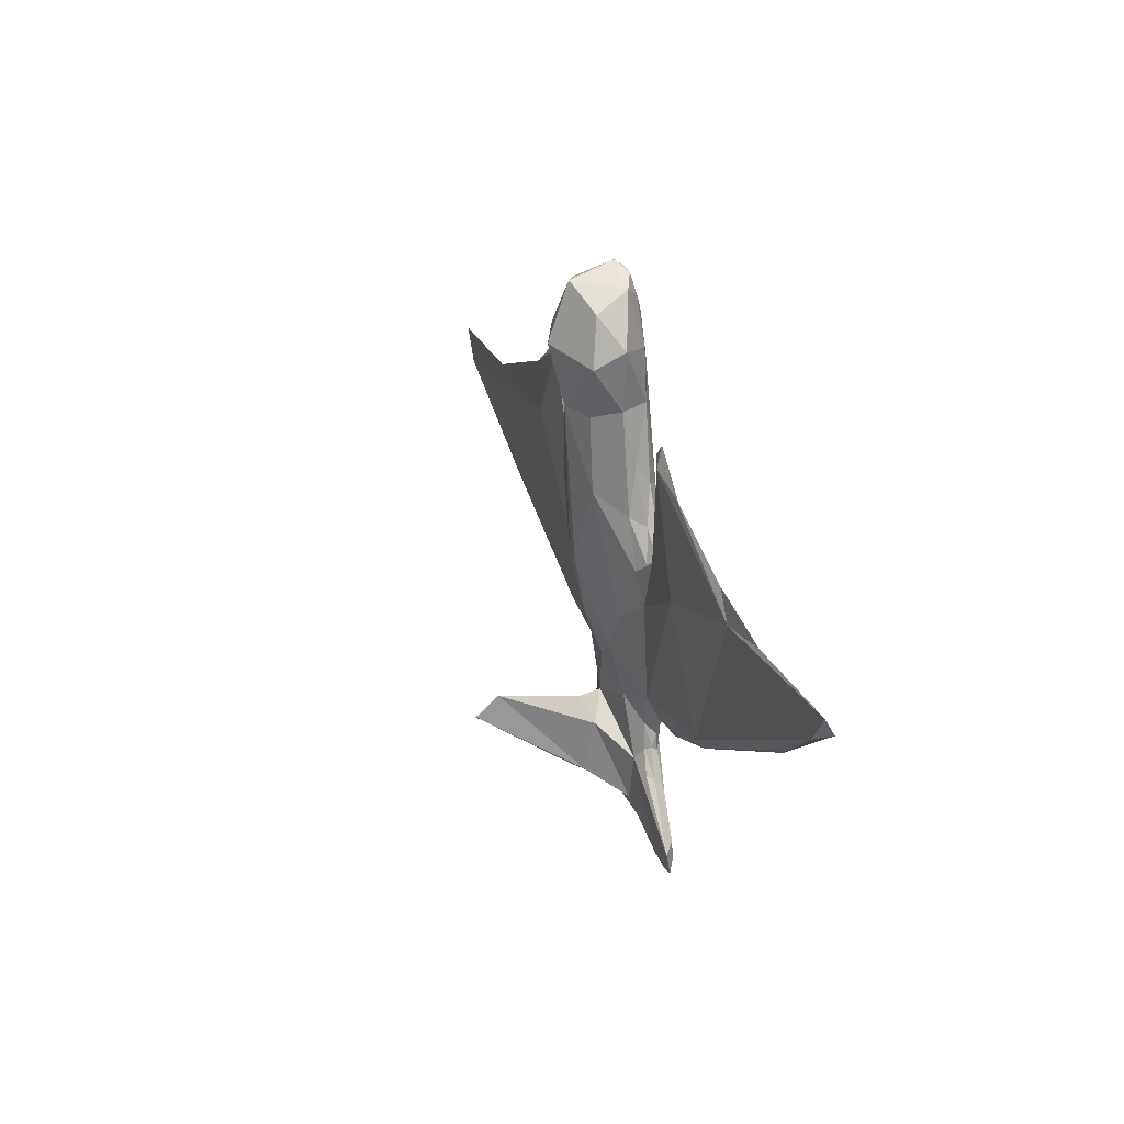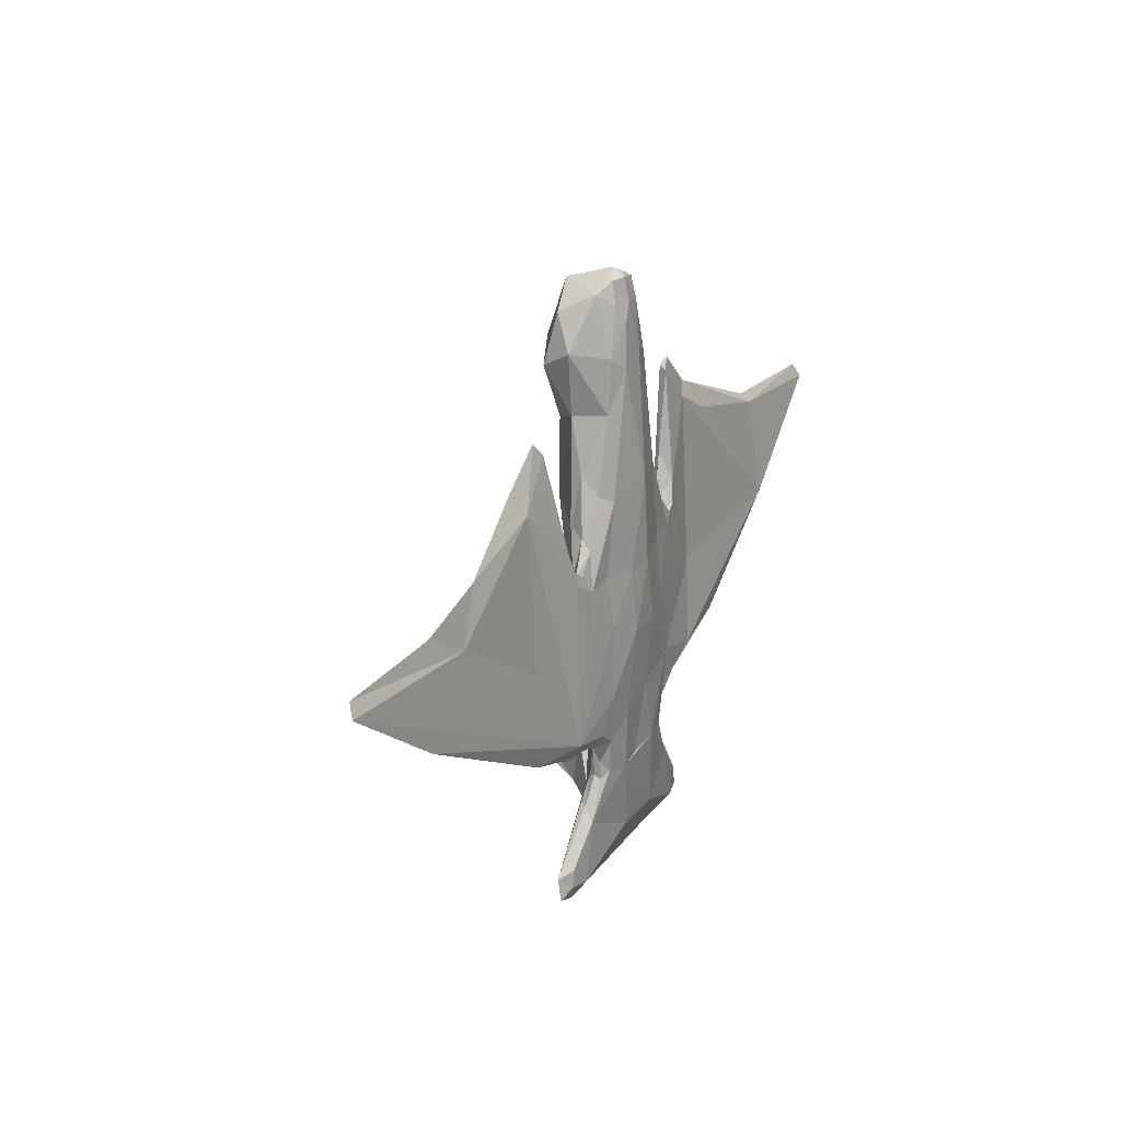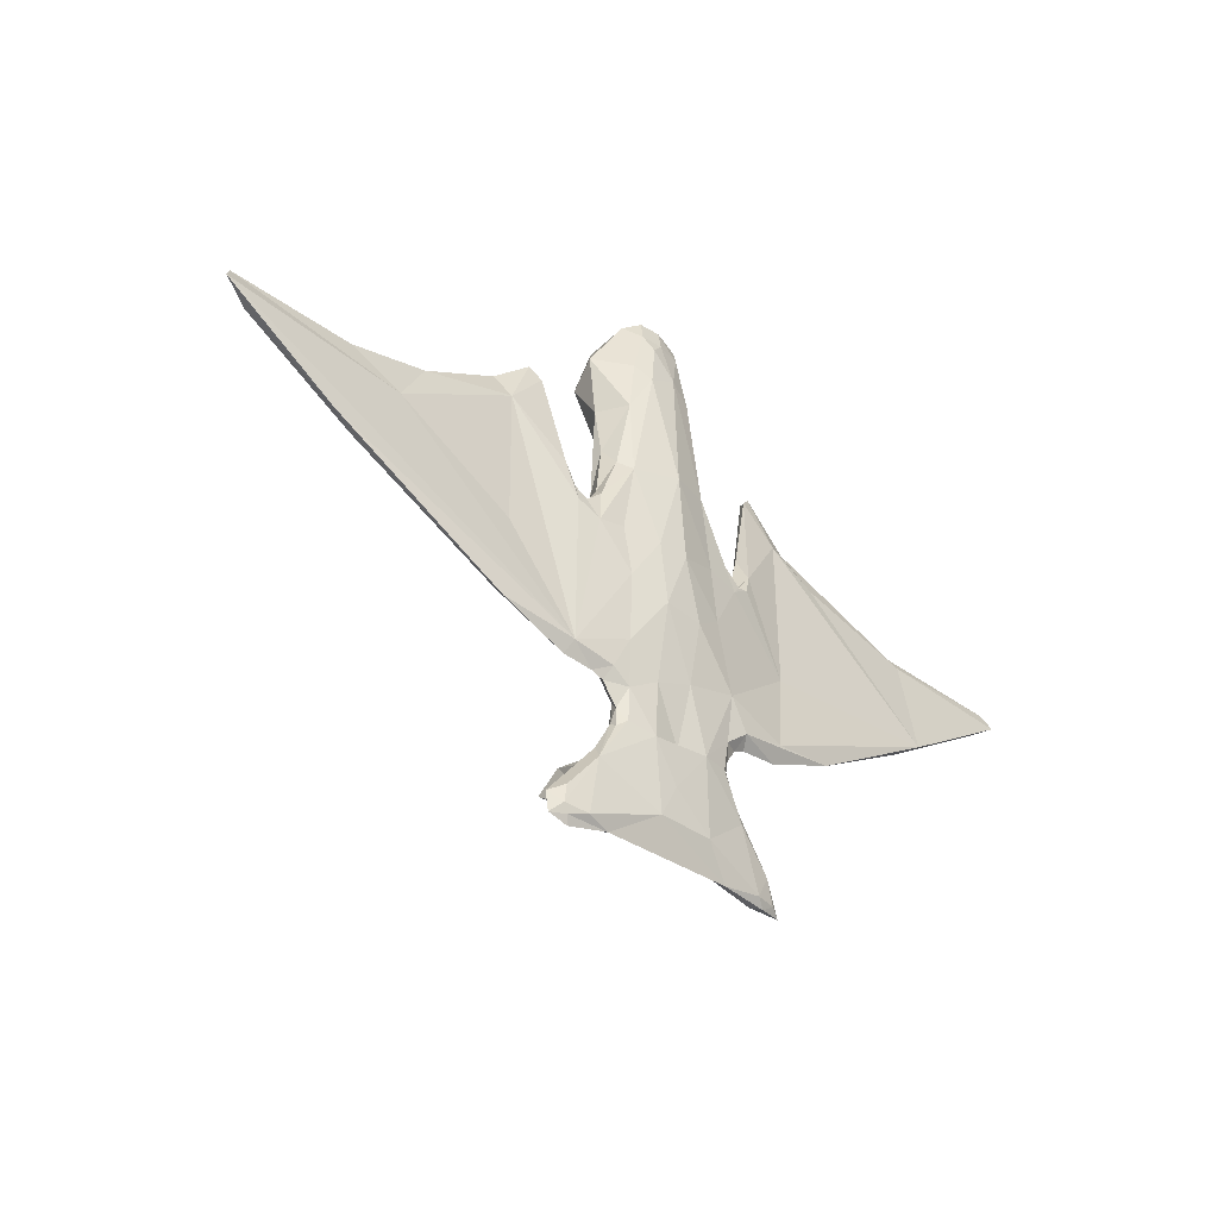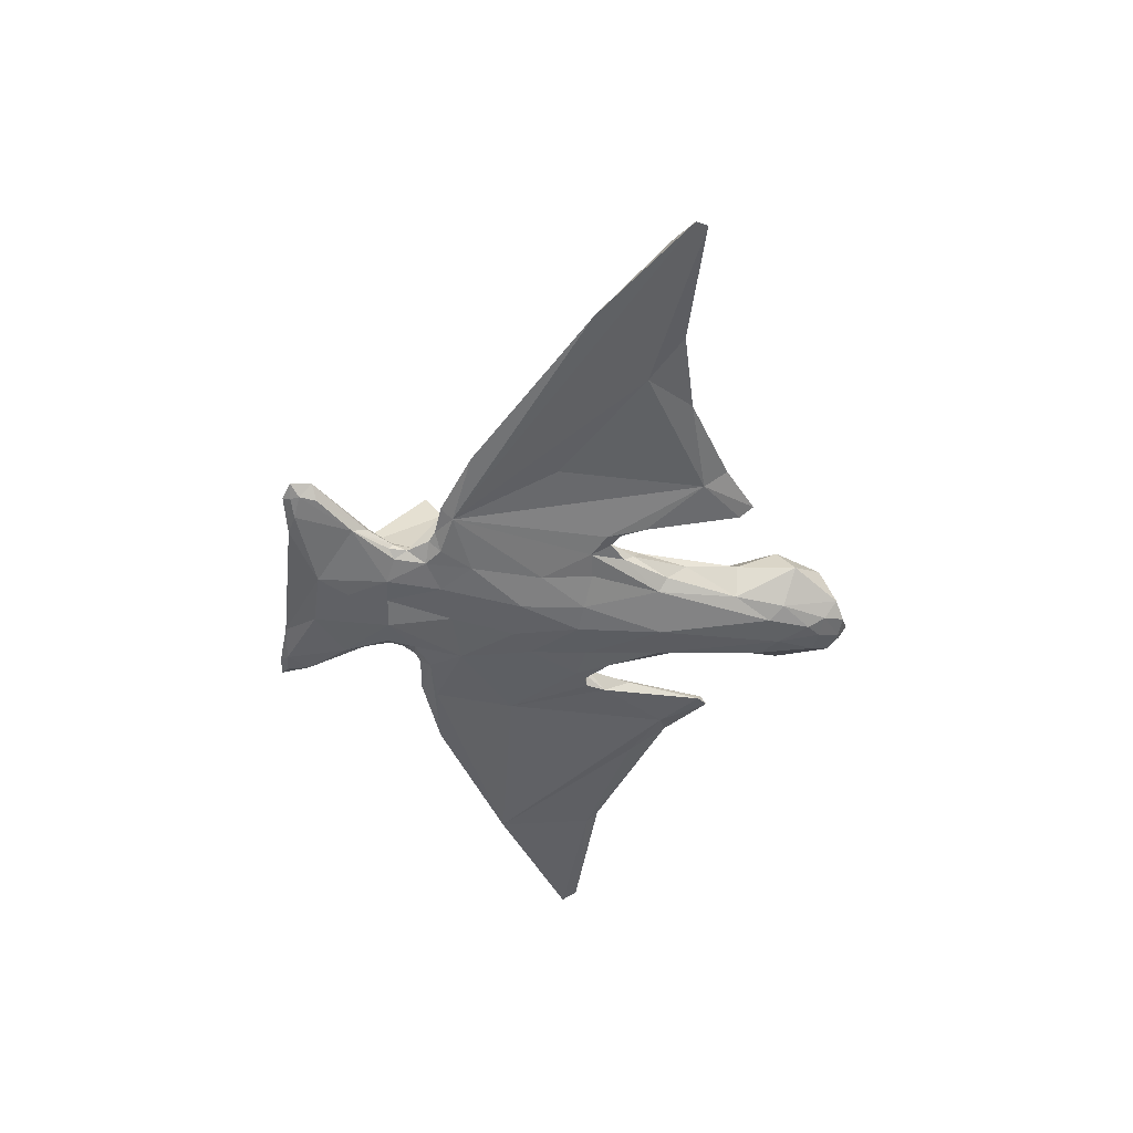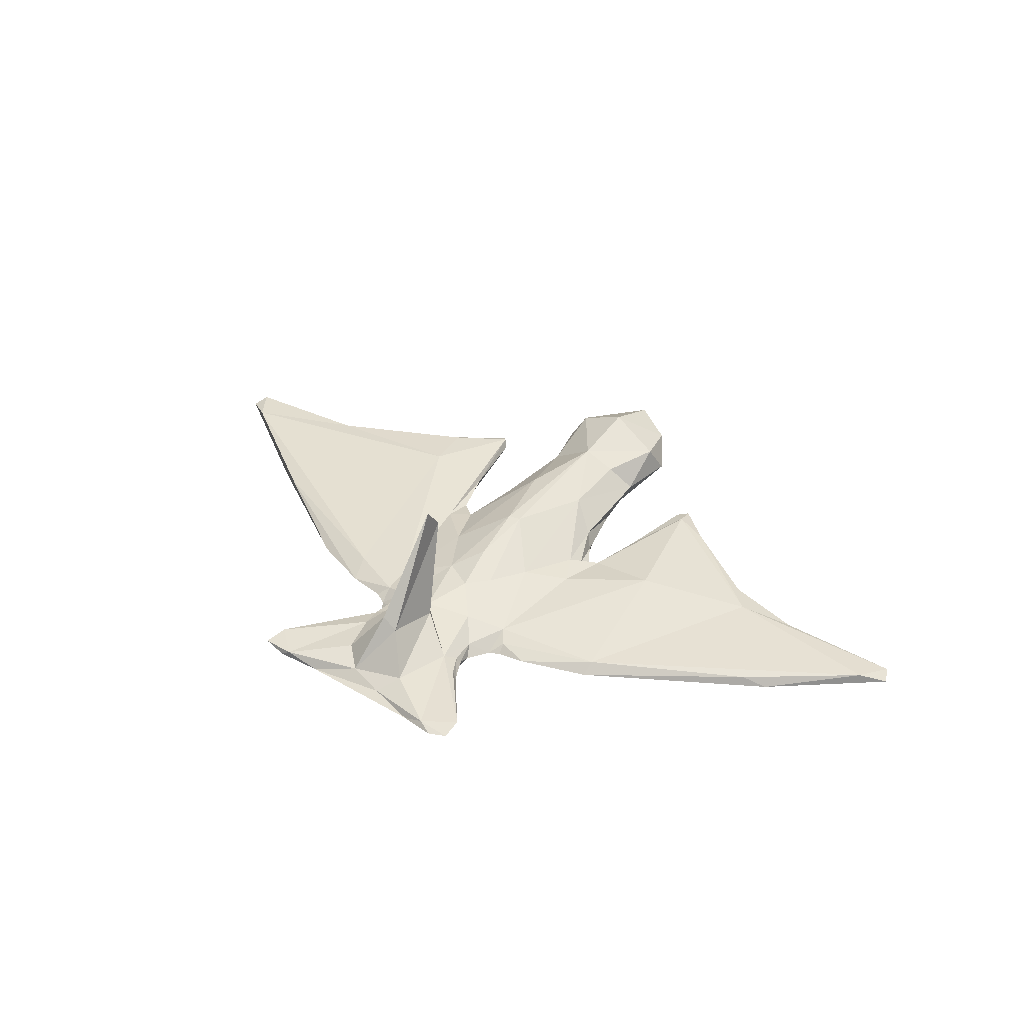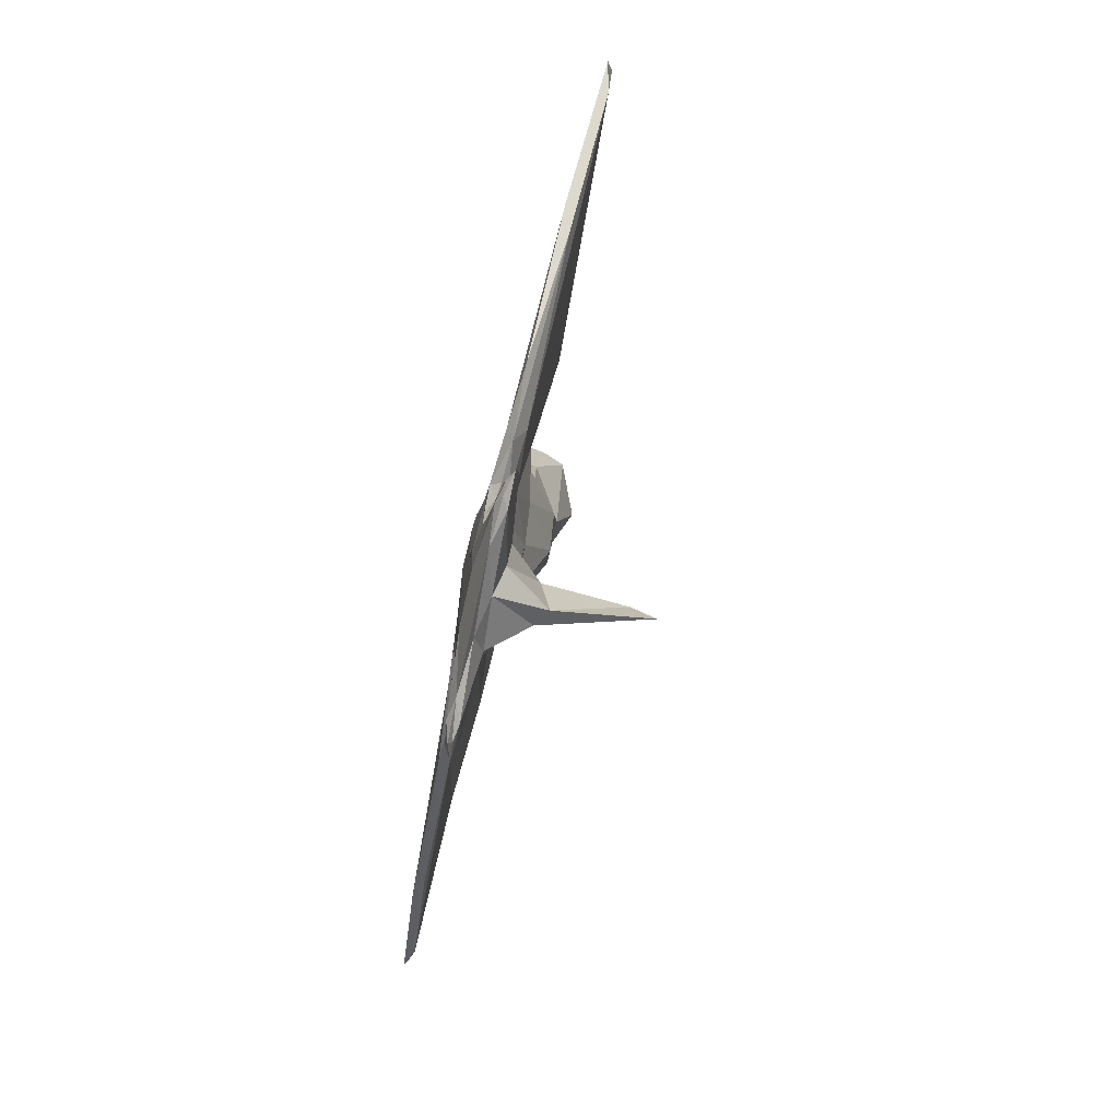
<metadata>
{"format":"obj","ext":"obj","renderer":"f3d","projection":"perspective","resolution":1024,"background":"white","views":[{"elev":26.5,"azim":-109.7,"up":"+Z"},{"elev":23.5,"azim":-62.8,"up":"+Z"},{"elev":-36.0,"azim":-43.5,"up":"+Z"},{"elev":-49.7,"azim":-97.3,"up":"+Y"},{"elev":36.5,"azim":-143.5,"up":"+Y"},{"elev":-77.2,"azim":77.3,"up":"+Z"}]}
</metadata>
<code>
o Cylinder
v -13.76 0.6247 1.268
v 0.08053 -0.0491 9.303
v 2.424 1.193 1.439
v -0.01915 2.483 9.992
v 0.01605 3.299 7.592
v 5.265 -0.4726 -6.584
v 3.387 -0.6351 -7.031
v 1.38 -0.6539 -12.08
v -3.763 -0.1058 -0.2216
v -1.47 0.3548 -12
v 0.208 2.36 -10.95
v -0.4466 1.911 -10.96
v -2.591 0.9759 1.183
v 1.023 1.186 -5.011
v 2.06 2.418 7.645
v 3.946 0.5399 -0.1136
v 5.399 1.088 5.144
v 7.545 1.051 3.843
v 4.564 0.6752 1.8
v 4.573 0.05836 0.6854
v 5.19 -0.1575 -7.268
v 13.51 0.5362 1.114
v 3.765 -0.1799 -0.2914
v 0.5087 -0.7728 -6.386
v 0.9264 -0.8794 -3.666
v -2.282 -0.7036 -5.801
v -2.083 -0.6133 -2.873
v -2.972 -0.62 -7.15
v -4.839 -0.1764 -7.339
v -11.82 0.3411 0.1063
v -3.321 -0.3101 -0.971
v 0.4608 -0.2988 7.605
v -1.312 0.6327 9.845
v -3.664 0.2049 -0.3267
v -3.036 -0.06386 0.4581
v 3.454 0.03566 -0.06138
v 2.987 0.2446 0.741
v -13.75 0.3112 -2.767
v -7.251 1.052 4.08
v -3.327 0.5131 -0.5175
v -2.038 1.123 -3.294
v -3.612 0.7096 -2.115
v -0.04898 1.814 -3.853
v -0.314 1.17 -5.707
v -4.669 -0.2415 -12.33
v -2.649 -0.1137 -9.085
v 3.153 0.4066 -6.014
v 2.24 1.079 -2.926
v 0.5374 1.93 -8.521
v 1.071 2.271 1.774
v 3.108 0.755 -0.8079
v 3.28 0.4505 -0.3572
v 7.192 1.109 1.845
v 4.029 0.693 -1.317
v 3.2 0.1191 -7.072
v 2.39 0.03108 -8.022
v 2.325 0.381 -9.142
v 0.2747 0.9968 -7.742
v 3.925 0.07548 -13.39
v 2.075 0.5592 -10.06
v 2.075 0.4442 -7.262
v 18.73 0.6005 1.267
v 7.927 -0.2741 -6.201
v 5.516 0.2879 -6.218
v 17.87 0.6274 -0.04001
v 12.66 0.2743 -3.368
v 13.17 0.7884 1.558
v 3.772 0.2606 -0.4617
v 19.03 0.358 0.6757
v 3.62 -0.2313 -7.461
v 5.222 0.7488 4.994
v 6.638 0.6253 3.517
v 4.274 -0.09351 -0.1248
v 13.59 -0.1006 -2.809
v 5.662 0.923 5.439
v 8.629 0.5925 2.426
v 5.988 -0.02015 -3.277
v 2.445 -0.6102 -7.779
v 3.09 -0.2998 -7.735
v 2.117 -0.6097 -2.852
v 3.41 -0.2808 -0.6997
v 2.047 -0.4356 -0.4865
v 0.1421 -0.7902 2.442
v 0.3552 -0.8572 -1.044
v -0.03454 -0.6195 -9.168
v -1.028 -0.7418 -6.965
v -0.2038 -0.7151 -10.76
v 1.217 -0.7595 -8.969
v 2.696 -0.6592 -5.764
v 2.272 -0.5777 -8.961
v -0.6485 -0.9097 -3.542
v -1.761 -0.4184 2.081
v -0.8164 -0.7538 -0.9452
v -2.256 -0.3978 -0.7882
v -4.613 -0.4991 -6.816
v -2.258 -0.6361 -7.696
v -1.17 -0.758 -9.216
v -14.7 -0.01597 -2.421
v -19.03 0.3195 0.757
v -4.608 0.07478 1.097
v -7.575 -0.2416 -6.364
v -7.172 0.03977 -2.821
v -4.21 -0.1548 -0.4379
v -10.57 0.6817 2.078
v -6.738 0.5944 3.193
v -5.197 0.77 4.95
v -3.651 -0.255 -7.468
v 2.436 0.9678 7.96
v 0.2006 0.2091 10.2
v 0.5472 0.4731 10.35
v -1.342 -0.04591 7.496
v -0.7803 0.07837 9.398
v -0.4281 -0.2016 8.736
v 2.192 0.2115 3.164
v 1.039 0.1298 9.25
v 2.083 0.6404 5.489
v 2.173 1.256 5.272
v 2.495 1.572 7.053
v 1.248 0.4362 9.977
v 2.554 0.6605 2.273
v -1.674 2.003 9.136
v -0.6119 0.3081 10.24
v 0.09977 0.642 10.55
v 1.509 1.713 9.571
v -2.906 0.347 0.8676
v -2.379 0.6506 3.19
v -2.521 1.129 7.867
v -2.241 1.135 5.411
v -2.228 0.002681 2.381
v -1.588 -0.04436 5.415
v -0.7071 -0.3448 6.987
v 1.702 -0.3805 2.56
v 1.381 -0.07259 7.034
v 3.78 -0.01976 -0.2402
v 2.955 -0.06973 0.6696
v -18.77 0.5674 1.273
v -11.44 0.7647 0.989
v -7.632 0.1879 -5.841
v -5.319 1.02 4.97
v -5.653 0.9617 5.455
v -18.02 0.6285 0.1136
v -4.238 -0.0241 0.1504
v -5.79 1.198 4.594
v -4.591 0.7195 1.949
v -4.032 0.5868 -0.08537
v -6.863 0.9789 -0.2759
v -3.571 0.06543 -7.091
v -2.363 0.1234 -8.06
v -3.172 -0.2964 -7.668
v -1.16 1.205 -4.839
v -3.137 0.3276 -6.489
v -2.994 0.8272 -0.9154
v -1.472 2.037 1.942
v -2.206 2.313 7.183
v -1.306 2.092 4.966
v -0.2832 2.316 -1.349
v 0.1126 2.605 4.982
v 0.2478 2.313 -1.456
v -0.6513 1.572 -8.748
v -1.5e-05 6.393 -7.88
v 0.01183 1.997 -7.751
v 0.04619 5.42 -7.104
v -1.534 0.6883 -7.081
v -2.211 0.4527 -9.73
v -0.845 -0.09287 -12.89
v 2.459 -0.2618 -13.29
v 4.542 -0.2496 -12.16
v 4.822 -0.2039 -13.12
v 4.337 -0.1857 -13.44
v 3.942 -0.4019 -13.14
v -0.832 -0.6435 -12.05
v -4.581 -0.1903 -13.39
v -4.776 -0.2542 -13.04
v -2.88 -0.2436 -13.39
v -5.208 0.03308 -13.46
v -4.452 -0.0404 -13.71
v 0.6639 0.2126 -12.56
v 1.615 0.5007 -11.69
v 2.361 0.1227 -8.66
v 2.927 0.1901 -9.845
v 3.201 -0.02923 -10.13
v 5.079 0.1998 -12.43
v 5.296 0.04391 -13.36
v 2.692 -0.3309 -8.305
v 2.534 -0.3962 -8.862
v 2.955 -0.3265 -9.902
v 2.591 -0.1899 -8.866
v 3.17 -0.4529 -10.71
v -2.265 -0.5769 -8.999
v -2.635 -0.3588 -9.267
v -3.412 -0.3929 -10.82
v -3.822 -0.4123 -13.17
v -2.59 -0.3164 -8.515
v -2.515 0.1397 -9.204
v -3.044 0.2485 -10.16
v -3.243 -0.01996 -10.23
v -5.185 0.1862 -12.59
v -3.789 0.08128 -13.39
f 14 48 47
f 161 49 162
f 11 178 177
f 162 49 11
f 11 49 178
f 44 43 14
f 43 158 14
f 4 15 5
f 158 50 48
f 157 117 50
f 51 3 52
f 16 51 68
f 48 51 54
f 64 55 47
f 47 53 64
f 55 79 61
f 61 179 57
f 61 56 179
f 178 60 59
f 61 57 58
f 60 182 59
f 66 21 64
f 66 63 21
f 17 71 75
f 53 65 64
f 65 66 64
f 67 62 65
f 64 21 55
f 54 19 17
f 65 53 67
f 53 17 18
f 51 52 68
f 68 73 20
f 67 18 22
f 18 76 22
f 65 74 66
f 62 69 65
f 69 74 65
f 55 70 79
f 184 187 56
f 56 187 179
f 63 74 6
f 22 74 69
f 21 63 7
f 76 74 22
f 7 63 6
f 72 74 76
f 79 70 7
f 70 21 7
f 22 69 62
f 134 23 73
f 72 77 74
f 72 20 77
f 184 78 90
f 80 25 89
f 7 89 78
f 6 77 89
f 23 81 73
f 77 80 89
f 81 82 80
f 132 83 82
f 84 91 25
f 91 86 24
f 88 87 8
f 85 97 88
f 89 24 88
f 88 8 188
f 78 89 88
f 86 91 26
f 91 27 26
f 26 96 86
f 27 95 26
f 84 83 93
f 103 95 31
f 103 105 95
f 105 102 95
f 95 28 26
f 97 189 191
f 99 98 95
f 98 101 95
f 101 29 95
f 30 1 136
f 102 105 30
f 100 103 142
f 31 9 103
f 103 9 142
f 105 106 140
f 95 107 28
f 119 109 115
f 126 130 128
f 130 127 128
f 130 111 127
f 111 33 127
f 35 129 125
f 130 126 129
f 129 126 125
f 113 32 2
f 115 32 133
f 115 2 32
f 114 135 37
f 120 52 3
f 120 37 52
f 117 116 120
f 118 108 117
f 4 33 123
f 155 128 154
f 123 119 124
f 123 110 119
f 124 119 108
f 15 118 117
f 15 108 118
f 125 126 13
f 128 153 13
f 127 154 128
f 125 34 35
f 130 129 92
f 92 129 35
f 32 131 83
f 113 112 111
f 131 111 130
f 81 135 132
f 132 135 114
f 37 135 36
f 52 134 68
f 36 135 23
f 36 23 134
f 135 81 23
f 39 137 104
f 139 143 140
f 99 136 141
f 105 39 104
f 106 139 140
f 100 144 106
f 34 145 142
f 9 34 142
f 145 144 100
f 40 145 34
f 143 146 137
f 39 143 137
f 29 138 147
f 141 137 138
f 137 146 138
f 107 147 149
f 193 148 46
f 41 150 151
f 42 152 41
f 42 41 151
f 150 163 151
f 156 150 41
f 148 149 151
f 147 138 151
f 138 146 151
f 144 145 143
f 151 146 42
f 40 152 145
f 13 153 152
f 128 155 153
f 121 5 154
f 155 157 153
f 154 157 155
f 156 43 150
f 150 44 163
f 150 43 44
f 159 10 164
f 12 159 162
f 12 162 160
f 159 161 162
f 198 164 10
f 164 58 159
f 194 148 164
f 194 164 195
f 148 163 164
f 197 195 164
f 177 166 165
f 165 174 198
f 165 166 174
f 169 59 183
f 170 166 169
f 169 183 168
f 170 169 168
f 8 166 170
f 172 192 173
f 197 173 45
f 175 173 197
f 175 172 173
f 176 174 172
f 177 12 11
f 12 177 10
f 178 59 177
f 177 59 166
f 181 180 179
f 181 182 180
f 179 187 181
f 181 167 182
f 182 57 180
f 183 59 182
f 185 187 184
f 186 181 187
f 170 167 188
f 170 168 167
f 186 185 90
f 90 185 184
f 188 167 186
f 90 188 186
f 87 171 8
f 170 188 8
f 190 191 189
f 96 193 189
f 45 173 191
f 46 191 190
f 197 45 196
f 193 96 149
f 194 46 148
f 196 46 194
f 197 196 195
f 195 196 194
f 198 175 197
f 58 14 61
f 61 14 47
f 158 48 14
f 61 47 55
f 48 54 47
f 11 160 162
f 161 58 49
f 49 58 60
f 178 49 60
f 58 44 14
f 158 157 50
f 157 5 15
f 15 4 124
f 157 15 117
f 50 117 3
f 48 50 51
f 51 50 3
f 54 53 47
f 54 51 16
f 54 16 19
f 53 54 17
f 57 179 180
f 58 57 60
f 60 57 182
f 18 17 75
f 17 19 71
f 62 67 22
f 76 18 72
f 61 79 56
f 53 18 67
f 19 16 20
f 16 68 20
f 52 36 134
f 71 19 20
f 18 75 72
f 66 74 63
f 55 21 70
f 56 79 184
f 75 71 72
f 71 20 72
f 20 73 77
f 6 74 77
f 184 79 78
f 79 7 78
f 80 82 84
f 89 25 24
f 80 84 25
f 7 6 89
f 73 81 77
f 77 81 80
f 81 132 82
f 132 32 83
f 82 83 84
f 25 91 24
f 24 86 85
f 24 85 88
f 88 97 87
f 188 90 88
f 90 78 88
f 91 93 27
f 93 94 27
f 97 85 86
f 171 87 97
f 91 84 93
f 93 83 92
f 83 131 92
f 94 93 92
f 94 92 31
f 94 31 27
f 27 31 95
f 103 100 105
f 26 28 96
f 86 96 97
f 97 96 189
f 171 97 191
f 102 30 95
f 95 29 107
f 30 99 95
f 99 30 136
f 105 100 106
f 30 105 104
f 28 107 149
f 28 149 96
f 108 119 115
f 133 108 115
f 117 108 116
f 109 2 115
f 120 116 114
f 123 122 109
f 110 109 119
f 123 109 110
f 111 112 33
f 109 112 2
f 112 109 122
f 112 122 33
f 113 2 112
f 132 116 133
f 132 114 116
f 37 120 114
f 108 133 116
f 117 120 3
f 36 52 37
f 4 121 33
f 4 123 124
f 121 154 127
f 121 127 33
f 123 33 122
f 15 124 108
f 40 125 13
f 40 13 152
f 40 34 125
f 126 128 13
f 9 31 35
f 35 34 9
f 92 131 130
f 31 92 35
f 32 113 131
f 32 132 133
f 131 113 111
f 68 134 73
f 101 38 138
f 30 104 1
f 104 137 1
f 1 137 136
f 136 137 141
f 140 143 39
f 98 99 141
f 38 98 141
f 29 101 138
f 101 98 38
f 105 140 39
f 142 145 100
f 106 144 139
f 139 144 143
f 138 38 141
f 149 147 151
f 193 149 148
f 107 29 147
f 148 151 163
f 146 143 145
f 146 145 42
f 145 152 42
f 152 153 41
f 153 156 41
f 153 157 156
f 154 5 157
f 5 121 4
f 156 157 158
f 156 158 43
f 163 44 58
f 10 159 12
f 159 58 161
f 12 160 11
f 164 163 58
f 182 167 183
f 169 166 59
f 186 167 181
f 167 168 183
f 171 192 174
f 171 174 166
f 8 171 166
f 192 172 174
f 196 45 191
f 198 174 176
f 175 176 172
f 10 177 165
f 10 165 198
f 185 186 187
f 171 191 192
f 189 193 190
f 173 192 191
f 193 46 190
f 46 196 191
f 164 198 197
f 198 176 175

</code>
